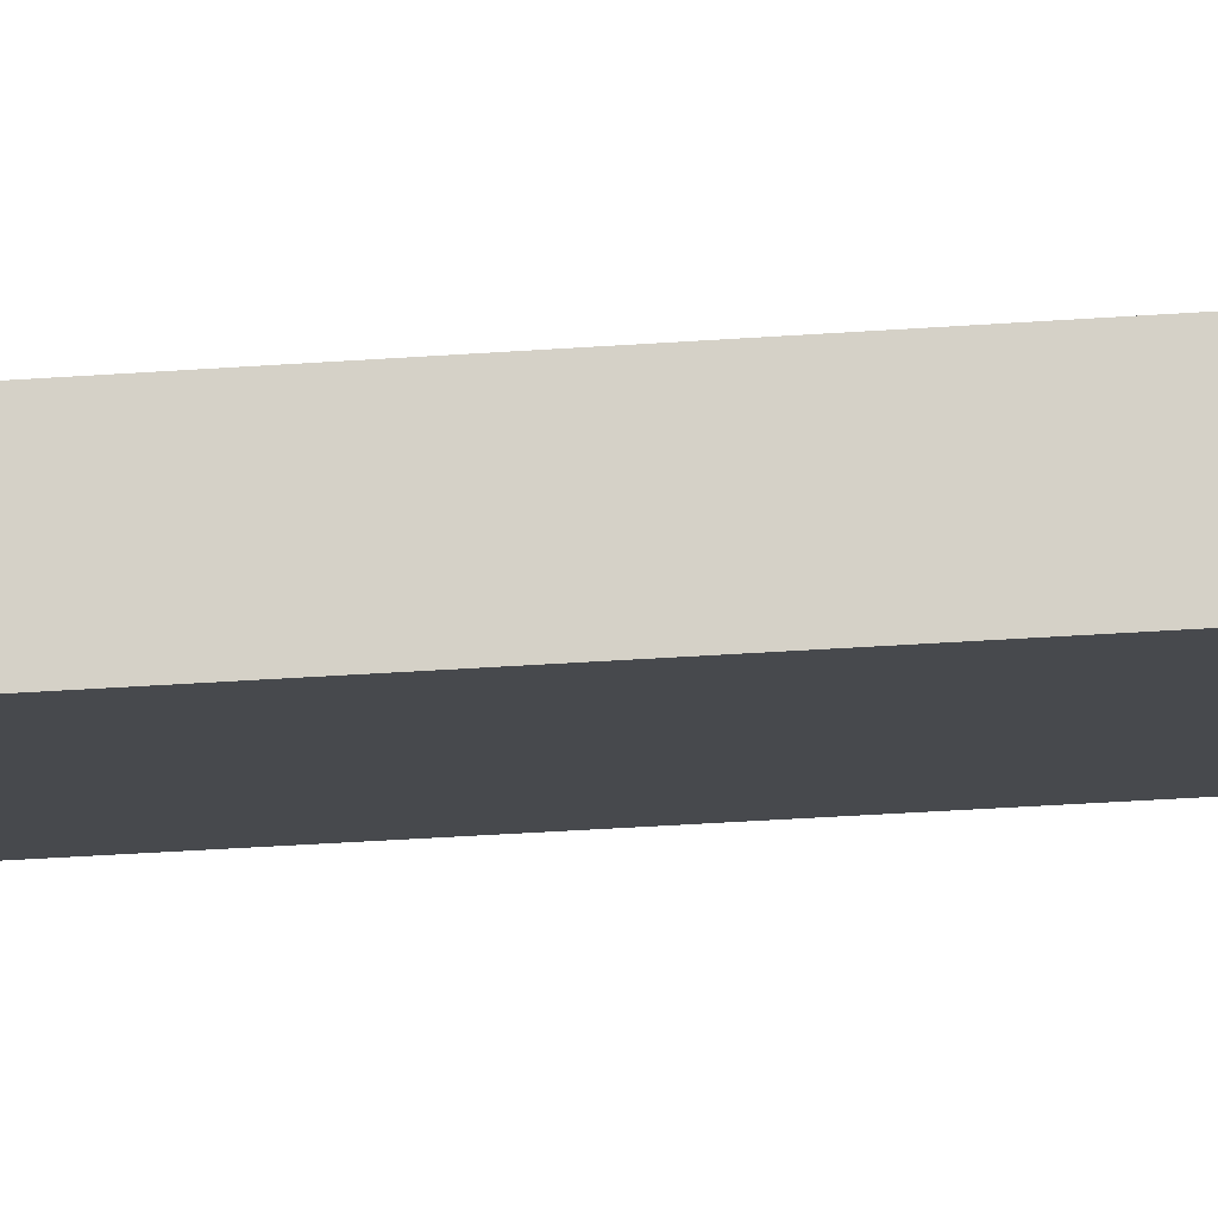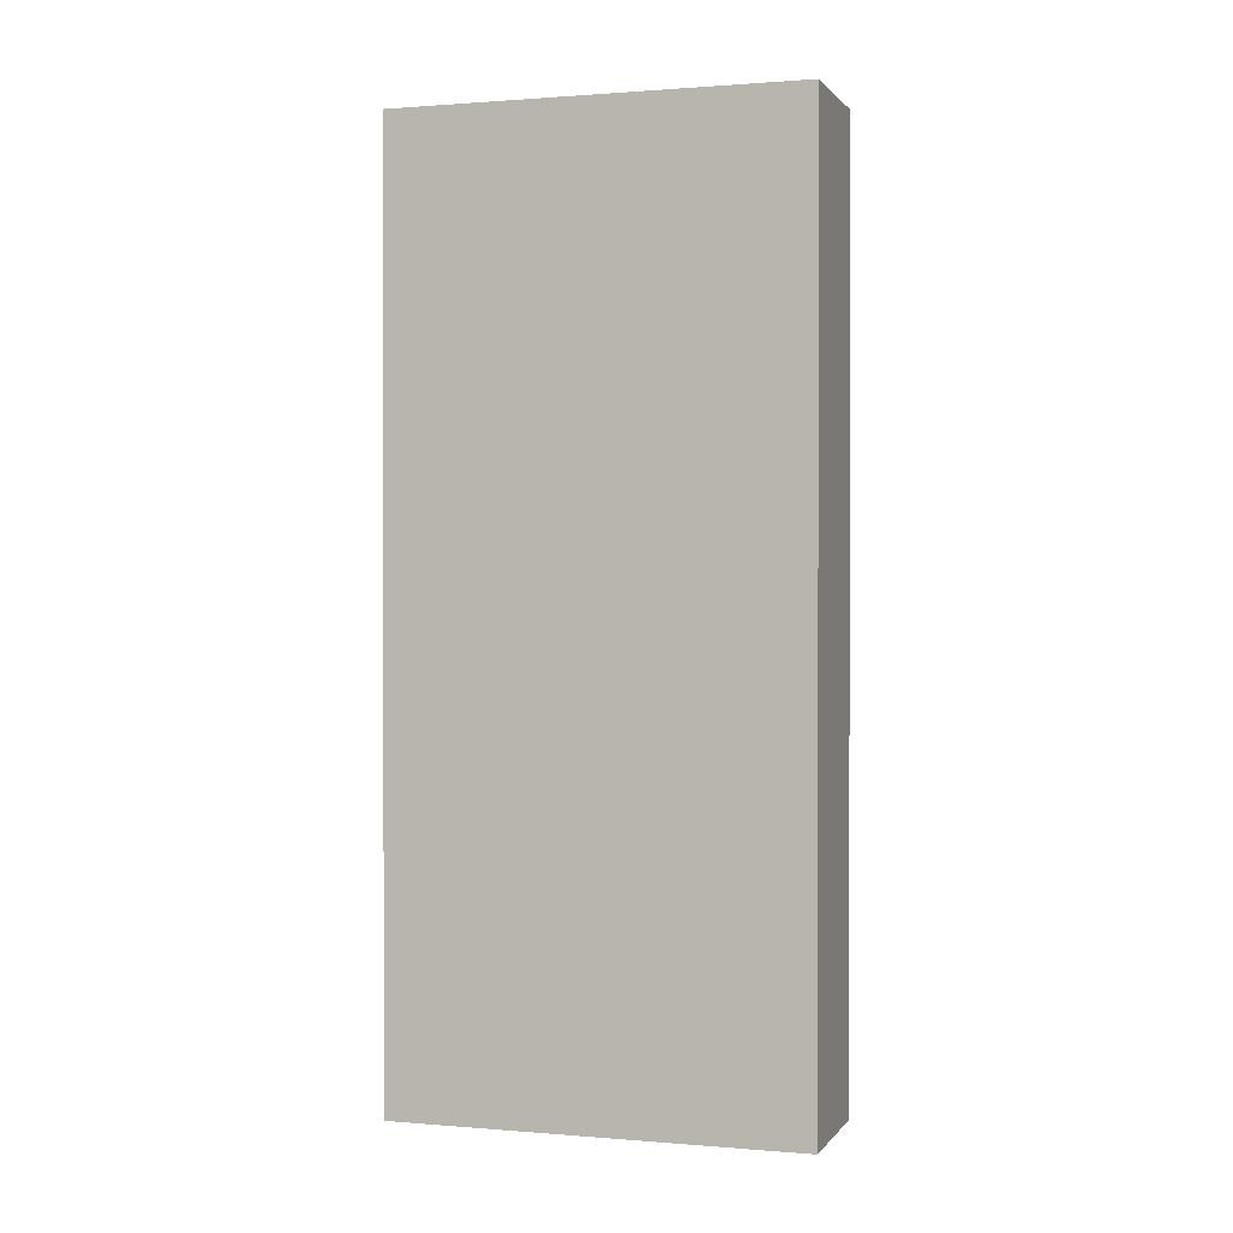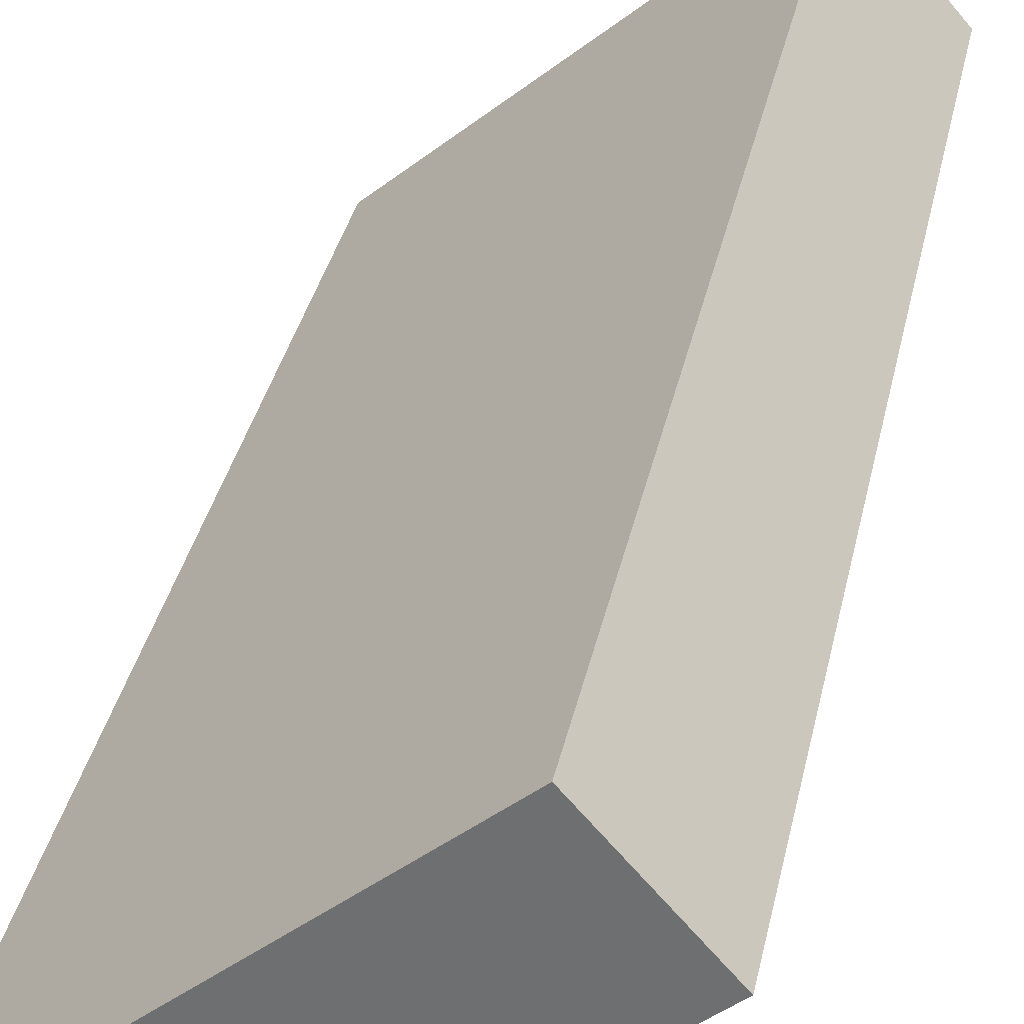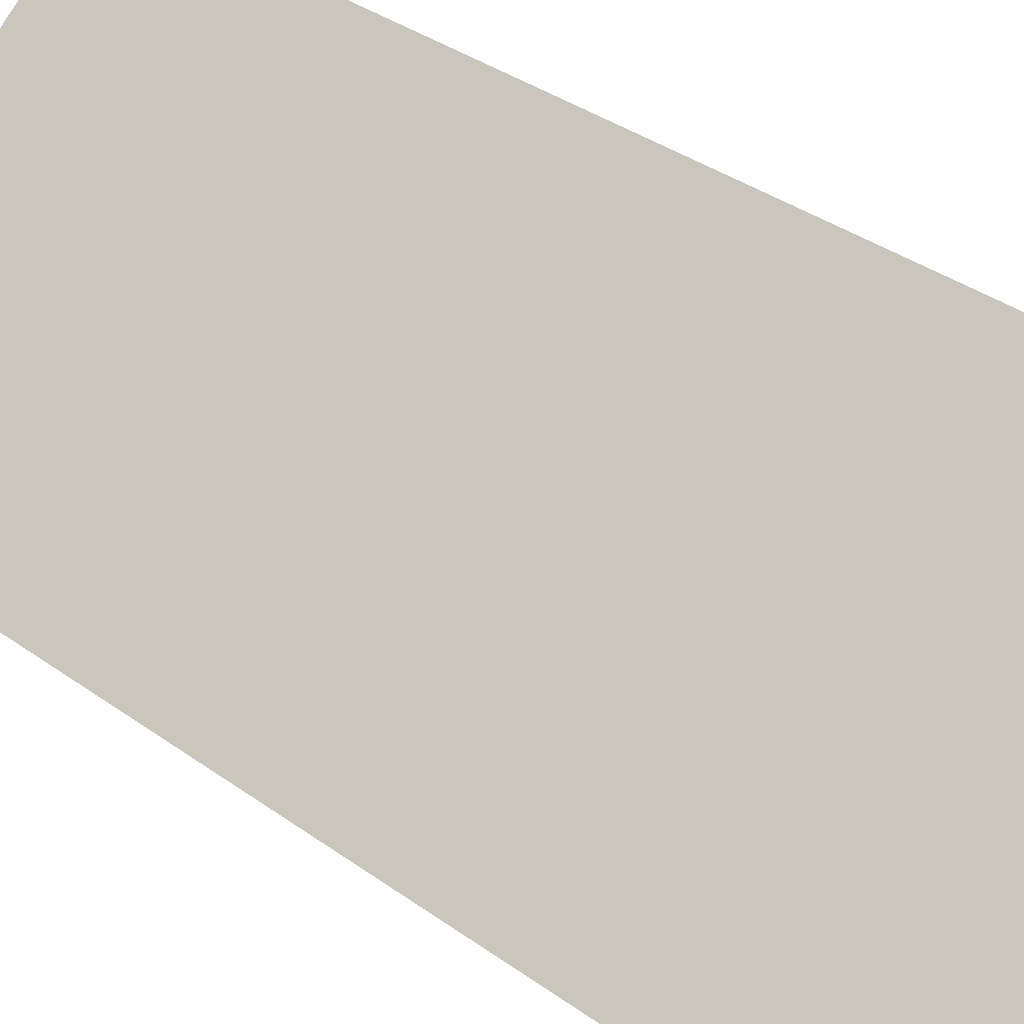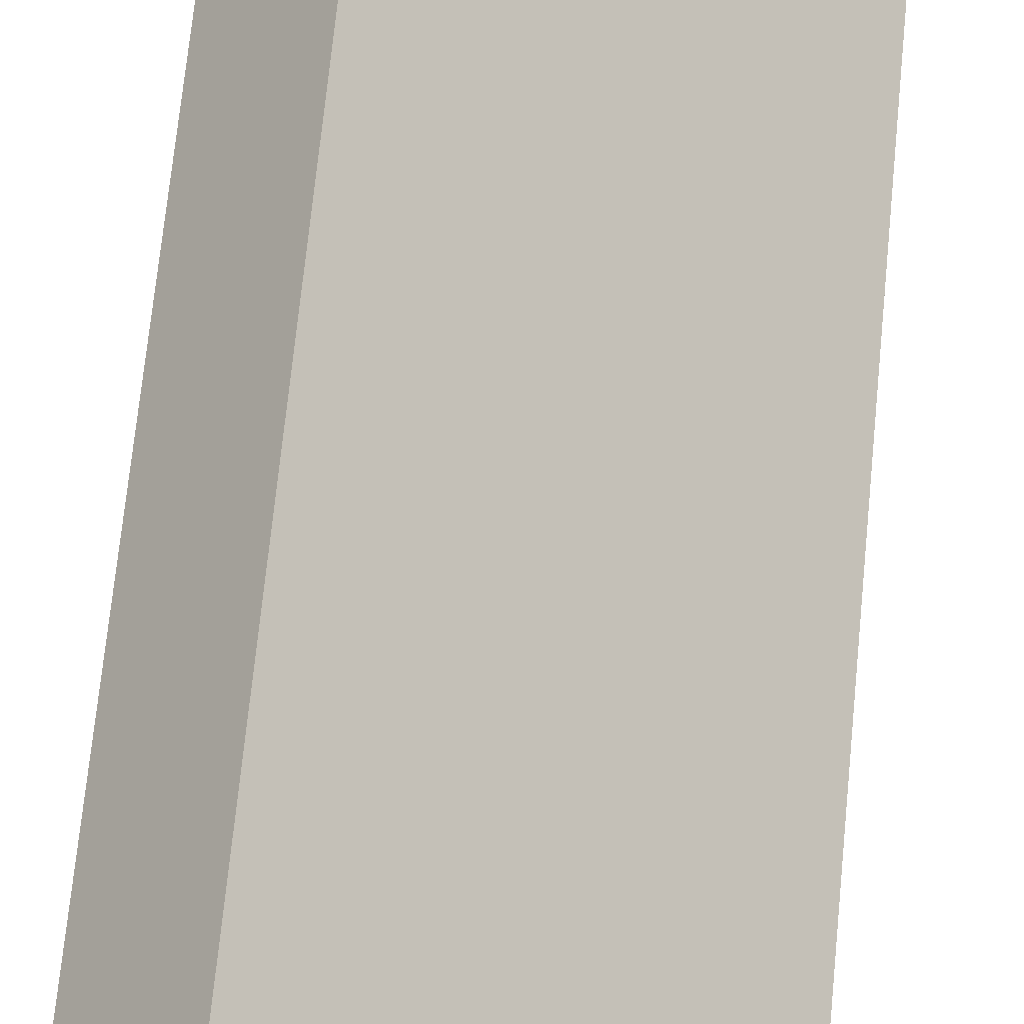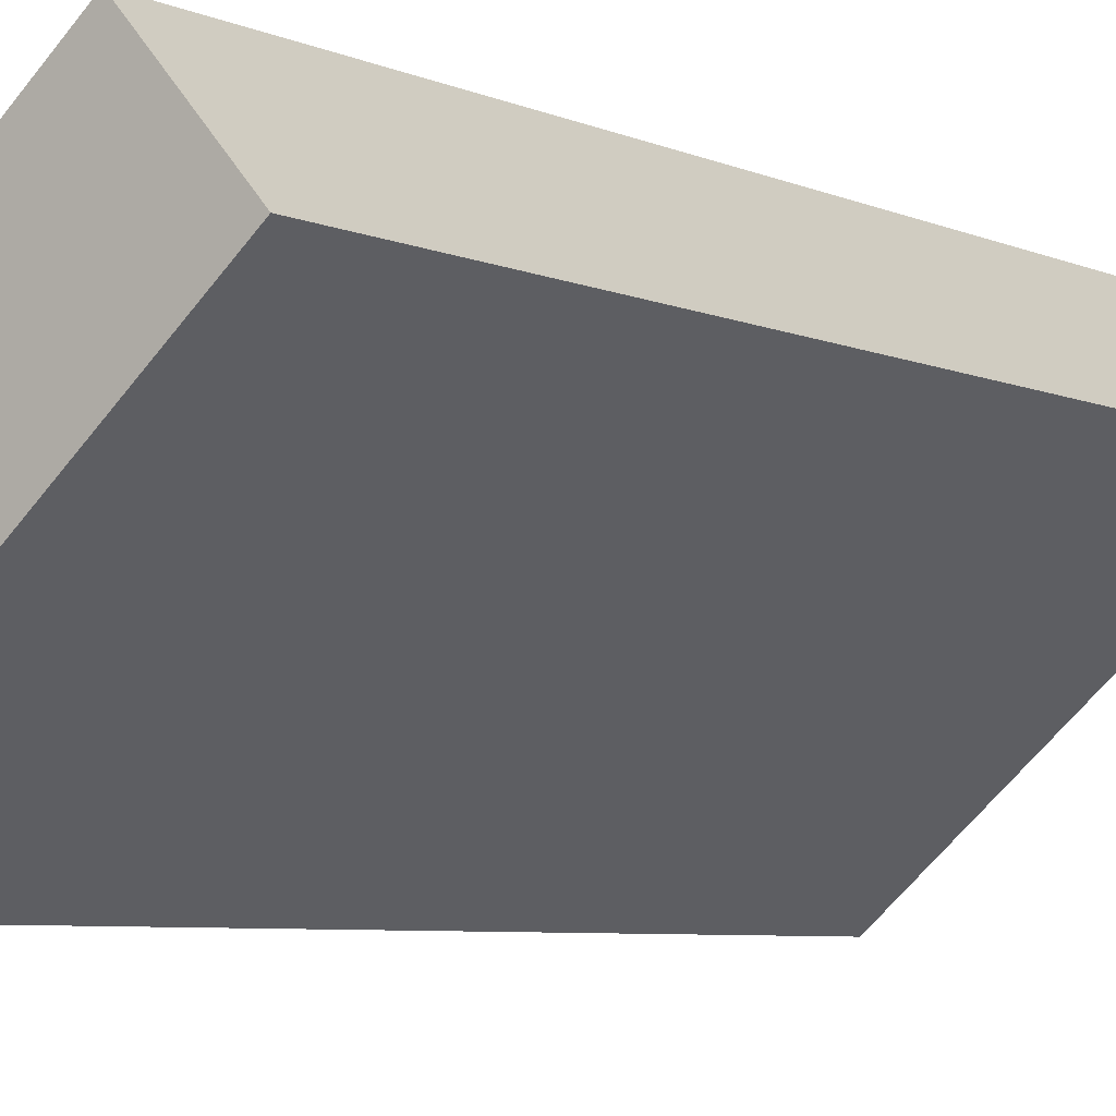
<metadata>
{"format":"obj","ext":"obj","renderer":"f3d","projection":"perspective","resolution":1024,"background":"white","views":[{"elev":-53.3,"azim":93.9,"up":"+Z"},{"elev":0.8,"azim":-121.4,"up":"+Y"},{"elev":33.6,"azim":-168.6,"up":"+Z"},{"elev":34.0,"azim":134.8,"up":"+Z"},{"elev":71.6,"azim":5.7,"up":"+Z"},{"elev":-5.7,"azim":-144.4,"up":"+Z"}]}
</metadata>
<code>
v  5.143 15.52 -4.461
v  1.455 15.52 1.677
v  6.603 15.52 -2.778
v  0 15.52 9.503e-16
v  6.603 1.701e-16 -2.778
v  5.143 2.732e-16 -4.461
v  0 0 0
v  1.455 -1.027e-16 1.677
g defaultobject
f 1 2 3
f 2 1 4
f 5 1 3
f 1 5 6
f 6 4 1
f 4 6 7
f 7 2 4
f 2 7 8
f 8 3 2
f 3 8 5
f 8 6 5
f 6 8 7

</code>
